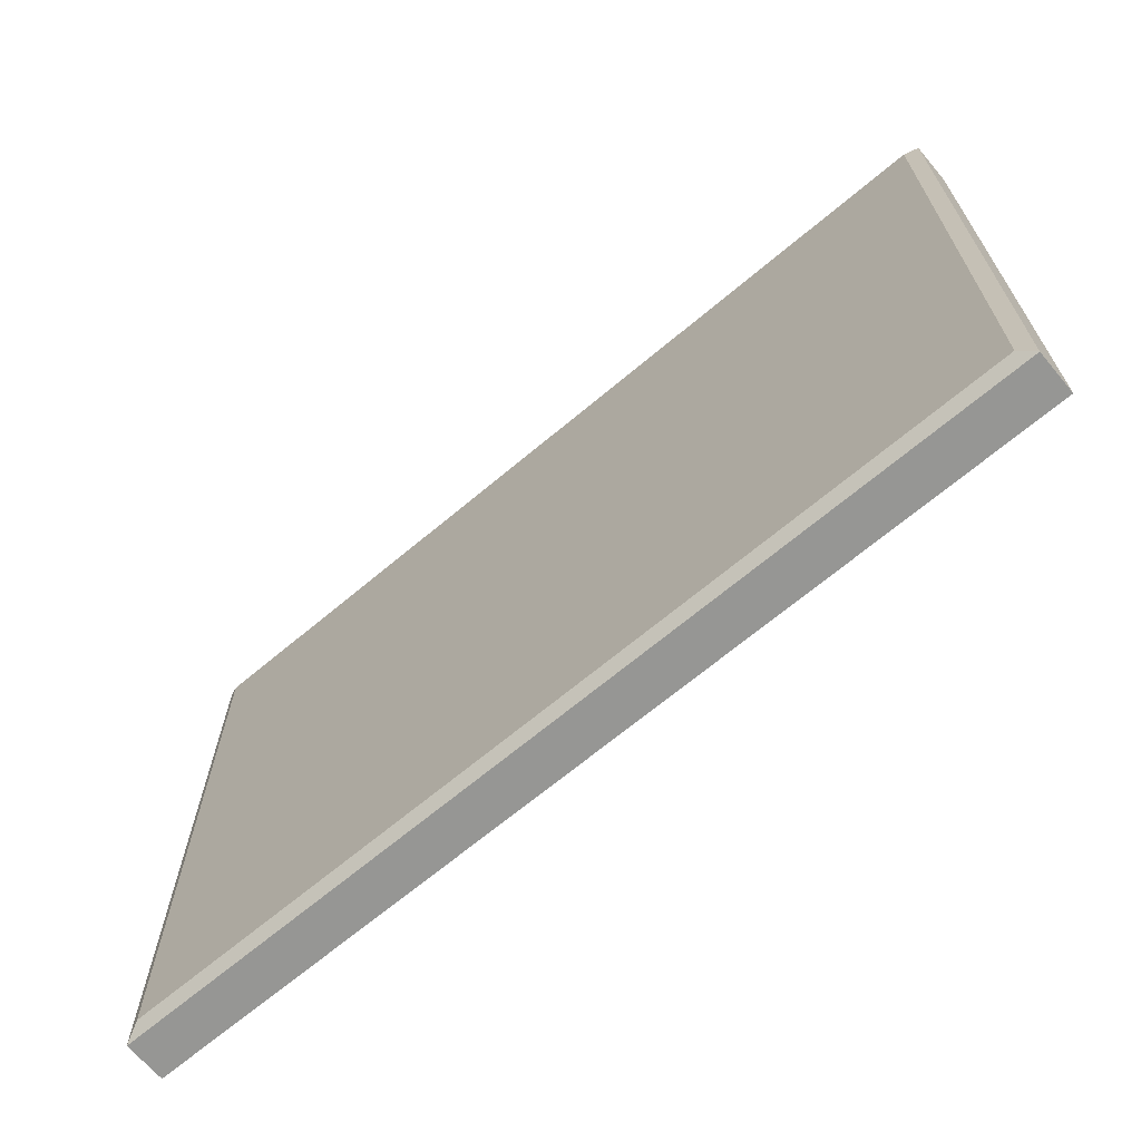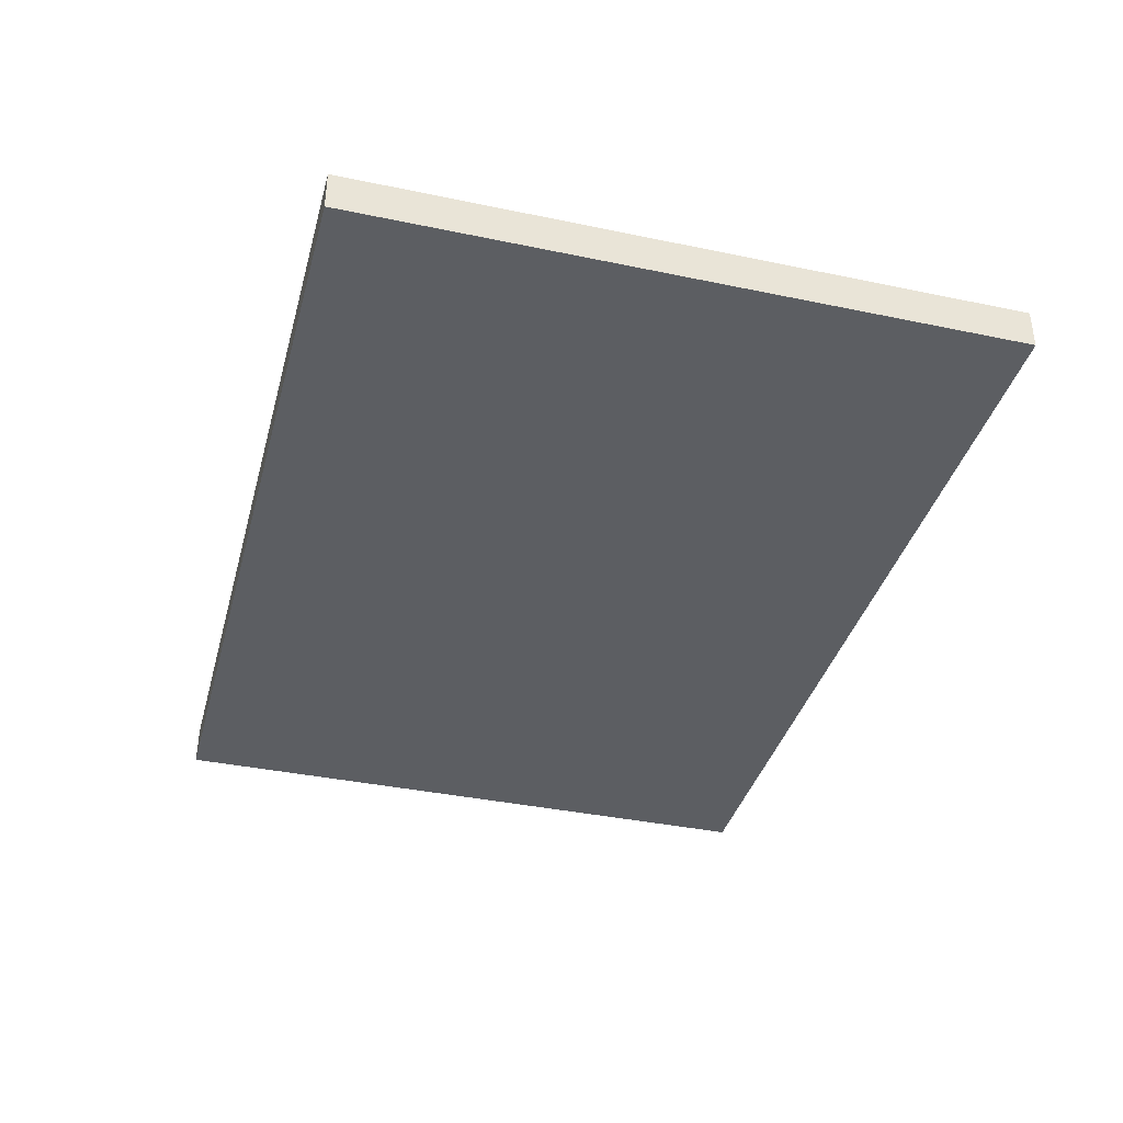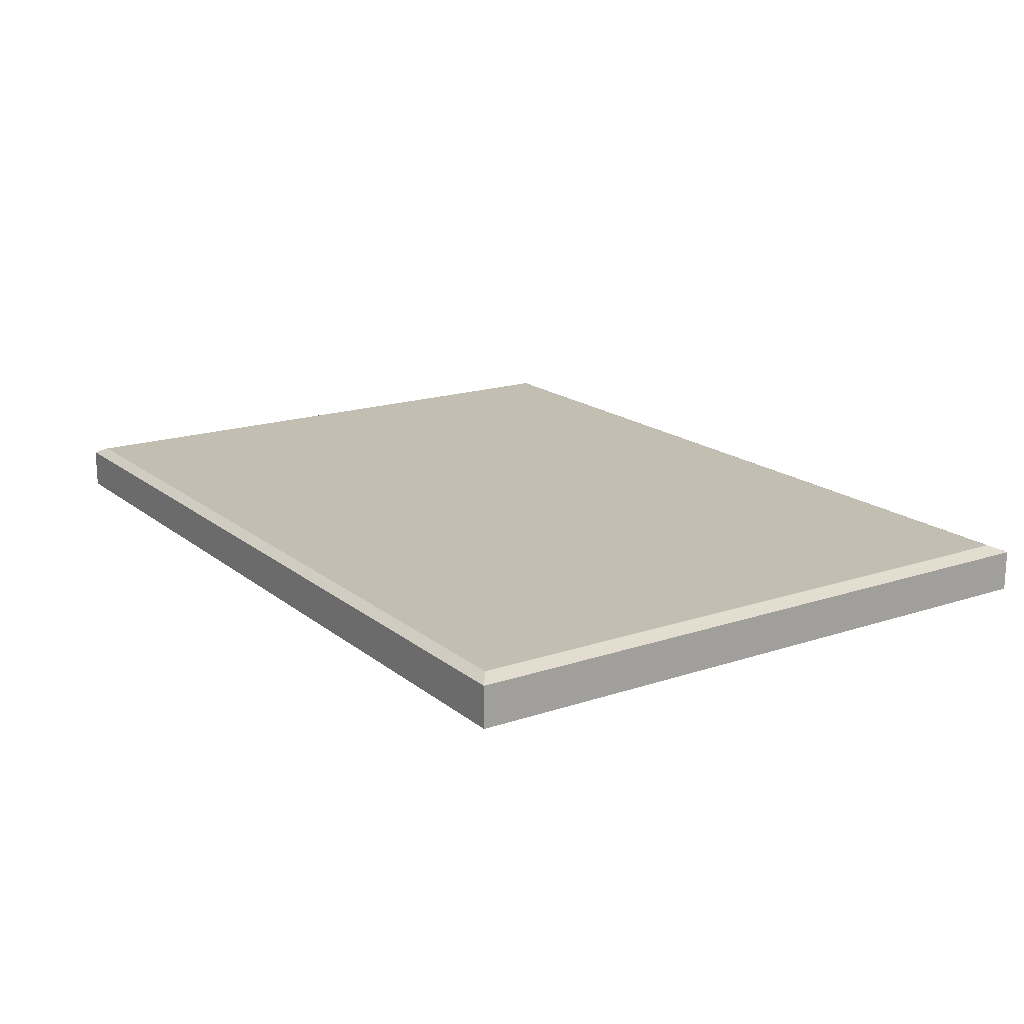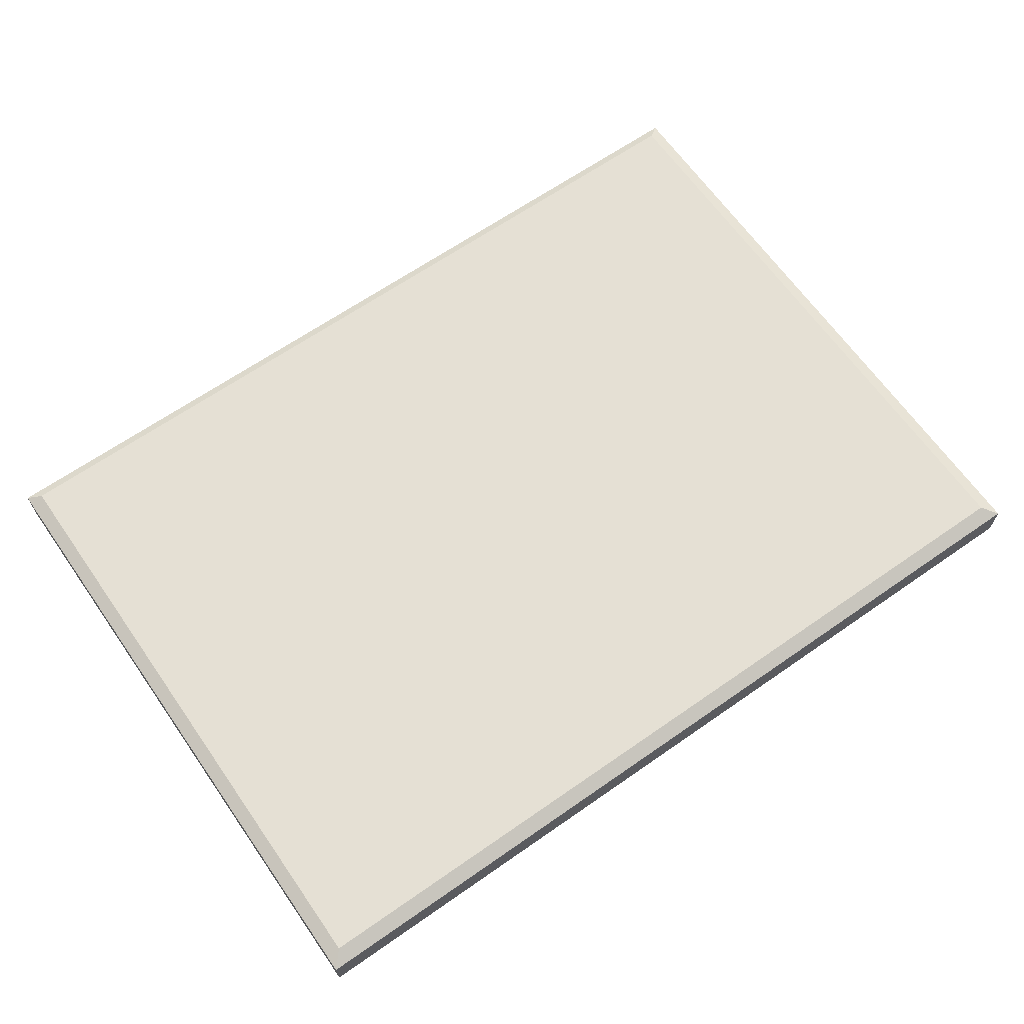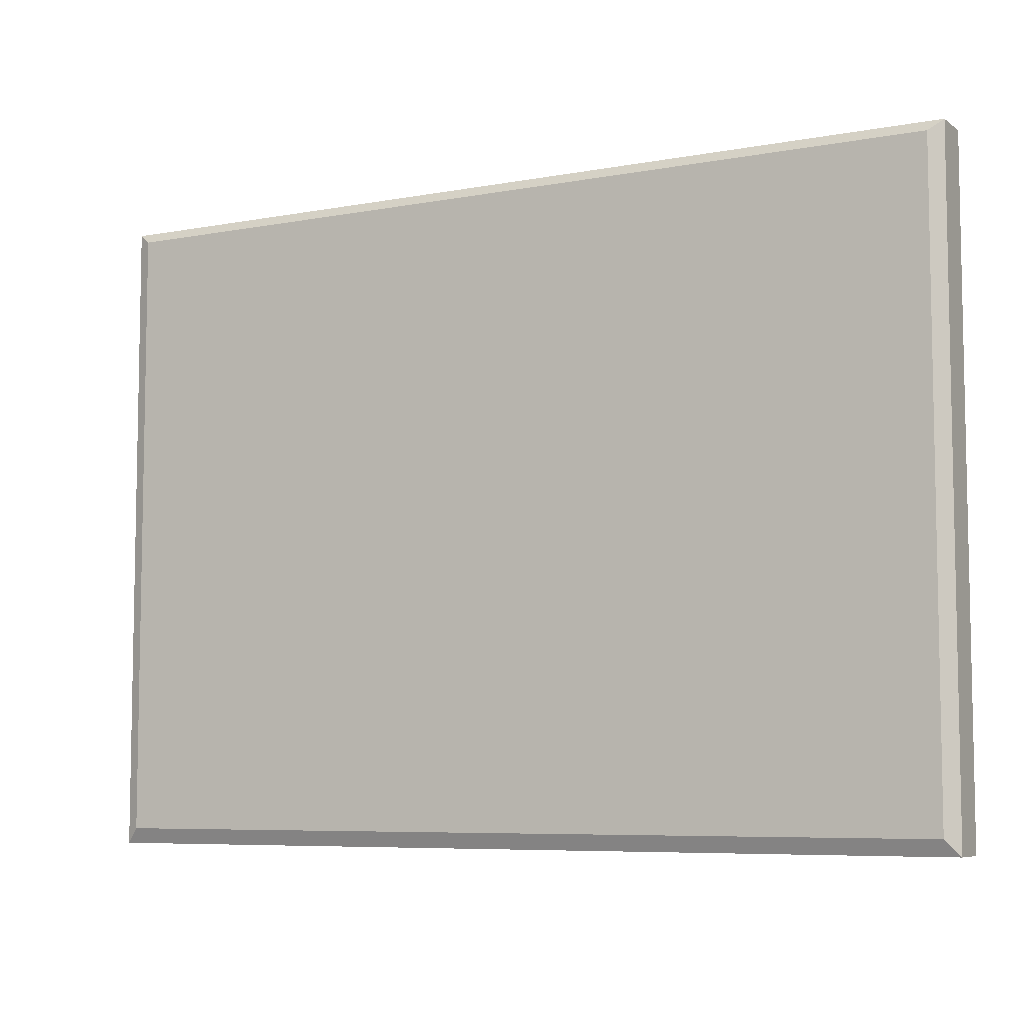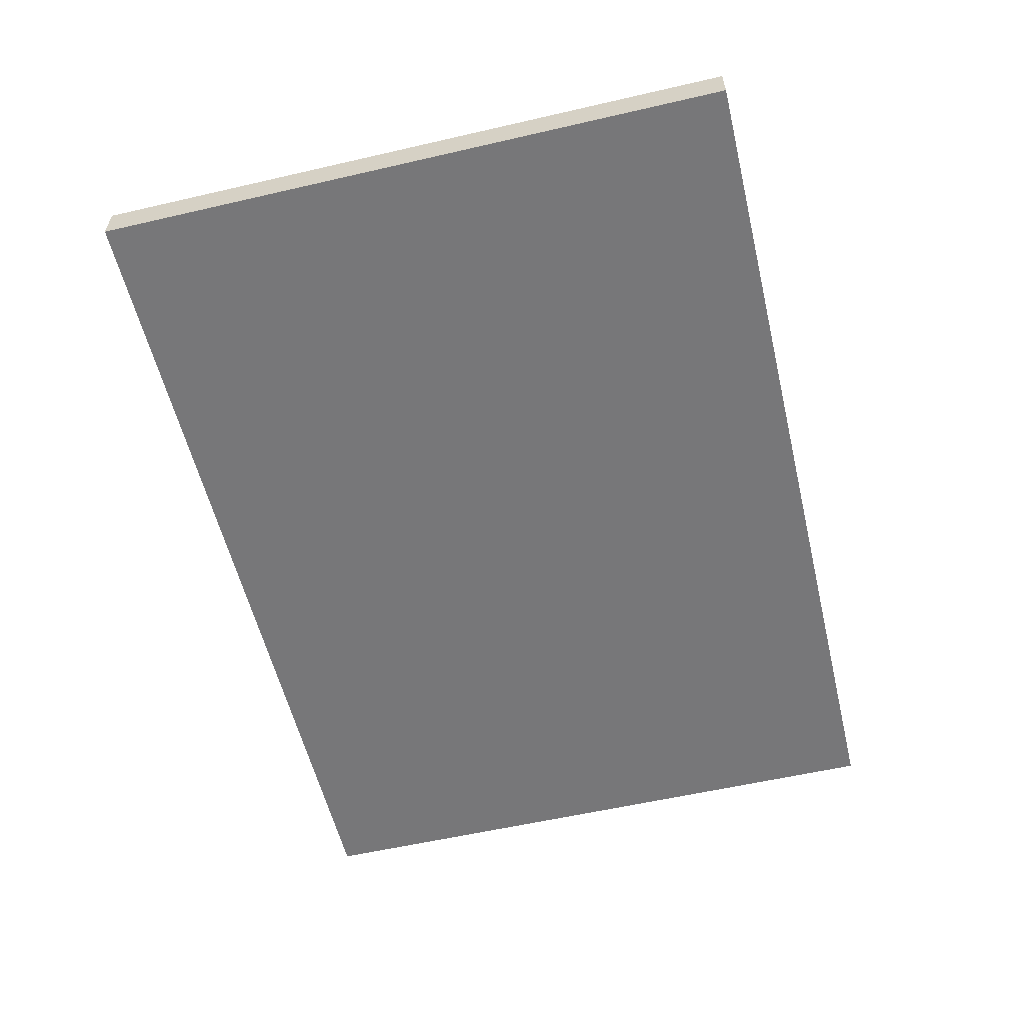
<metadata>
{"format":"obj","ext":"obj","renderer":"f3d","projection":"perspective","resolution":1024,"background":"white","views":[{"elev":-67.6,"azim":40.1,"up":"+Y"},{"elev":-37.9,"azim":75.1,"up":"+Z"},{"elev":17.5,"azim":-123.5,"up":"+Z"},{"elev":65.4,"azim":-35.0,"up":"+Z"},{"elev":-6.9,"azim":28.5,"up":"+Y"},{"elev":-57.3,"azim":-76.5,"up":"+Z"}]}
</metadata>
<code>
o model_26
v 9.393 7.685 0.326
v 11.26 7.685 0.326
v 9.393 9.03 0.326
v 11.26 9.03 0.326
v 9.363 7.652 0.2248
v 9.363 9.052 0.2248
v 11.29 7.652 0.2248
v 11.29 9.052 0.2248
v 9.393 7.685 0.326
v 9.363 7.652 0.3119
v 11.26 7.685 0.326
v 11.29 7.652 0.3119
v 9.363 9.052 0.3119
v 9.393 9.03 0.326
v 11.29 9.052 0.3119
v 11.26 9.03 0.326
v 11.29 9.052 0.3119
v 11.26 9.03 0.326
v 11.29 7.652 0.3119
v 11.26 7.685 0.326
v 9.393 9.03 0.326
v 9.363 9.052 0.3119
v 9.393 7.685 0.326
v 9.363 7.652 0.3119
v 11.29 9.052 0.3119
v 11.29 9.052 0.2248
v 9.363 9.052 0.3119
v 9.363 9.052 0.2248
v 11.29 7.652 0.3119
v 11.29 7.652 0.2248
v 11.29 9.052 0.3119
v 11.29 9.052 0.2248
v 9.363 7.652 0.3119
v 9.363 7.652 0.2248
v 11.29 7.652 0.3119
v 11.29 7.652 0.2248
v 9.363 7.652 0.2248
v 9.363 7.652 0.3119
v 9.363 9.052 0.2248
v 9.363 9.052 0.3119
f 1 2 3
f 2 4 3
f 3 4 4
f 4 5 4
f 4 5 5
f 5 6 5
f 5 6 7
f 6 8 7
f 7 8 8
f 8 9 8
f 8 9 9
f 9 10 9
f 9 10 11
f 10 12 11
f 11 12 12
f 12 13 12
f 12 13 13
f 13 14 13
f 13 14 15
f 14 16 15
f 15 16 16
f 16 17 16
f 16 17 17
f 17 18 17
f 17 18 19
f 18 20 19
f 19 20 20
f 20 21 20
f 20 21 21
f 21 22 21
f 21 22 23
f 22 24 23
f 23 24 24
f 24 25 24
f 24 25 25
f 25 26 25
f 25 26 27
f 26 28 27
f 27 28 28
f 28 29 28
f 28 29 29
f 29 30 29
f 29 30 31
f 30 32 31
f 31 32 32
f 32 33 32
f 32 33 33
f 33 34 33
f 33 34 35
f 34 36 35
f 35 36 36
f 36 37 36
f 36 37 37
f 37 38 37
f 37 38 39
f 38 40 39

</code>
